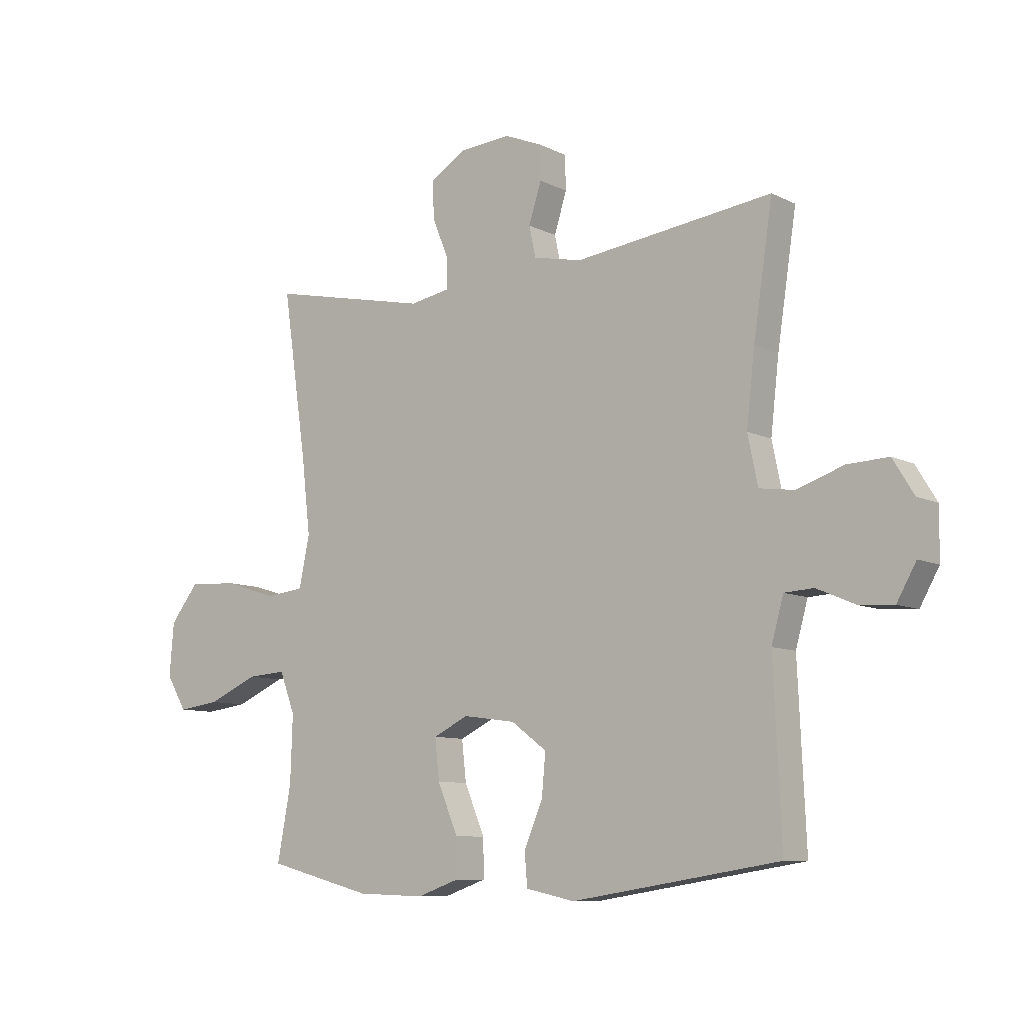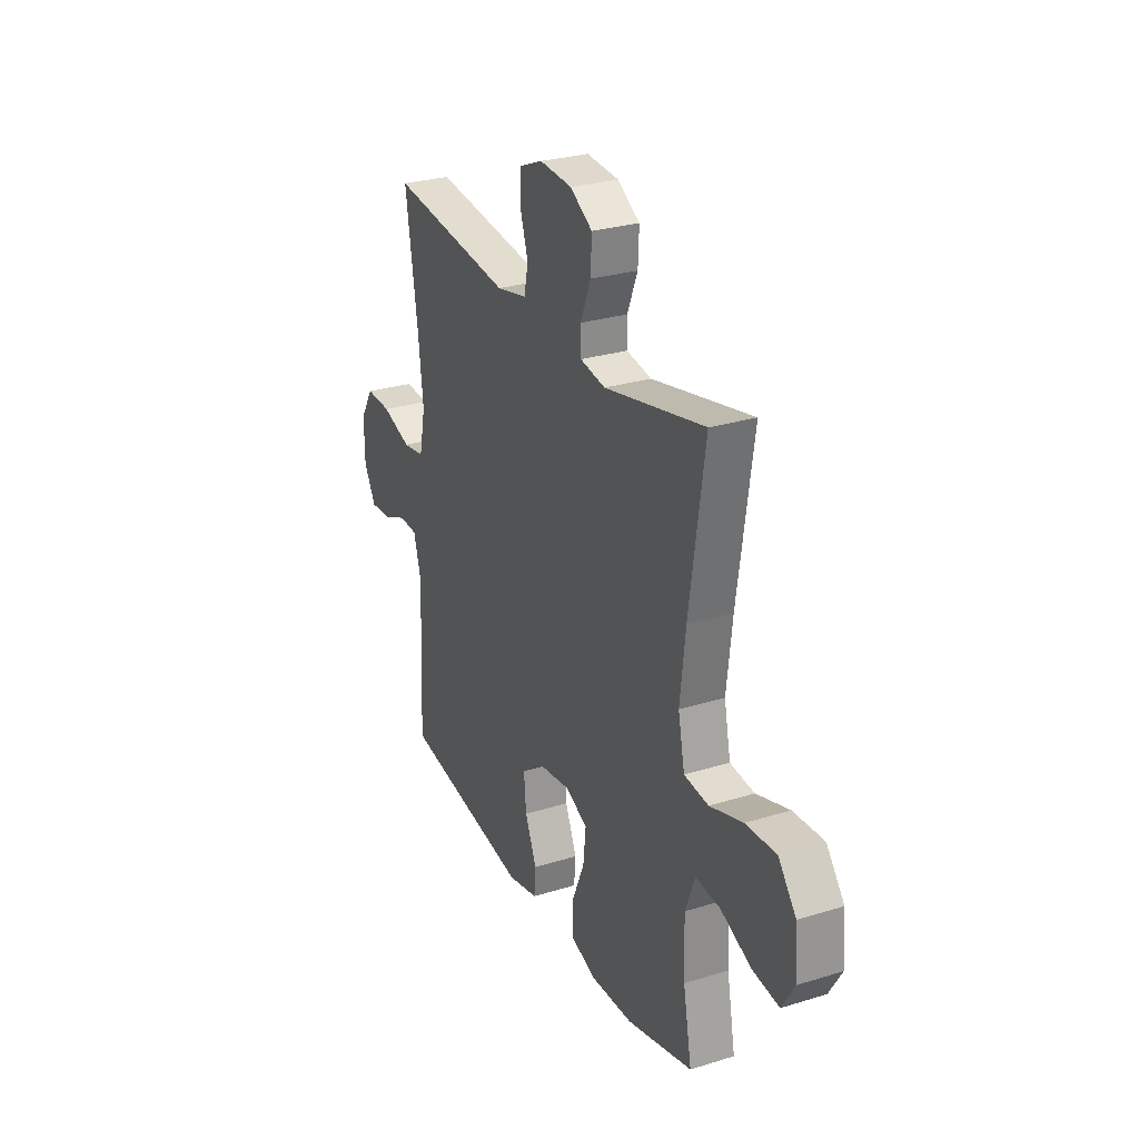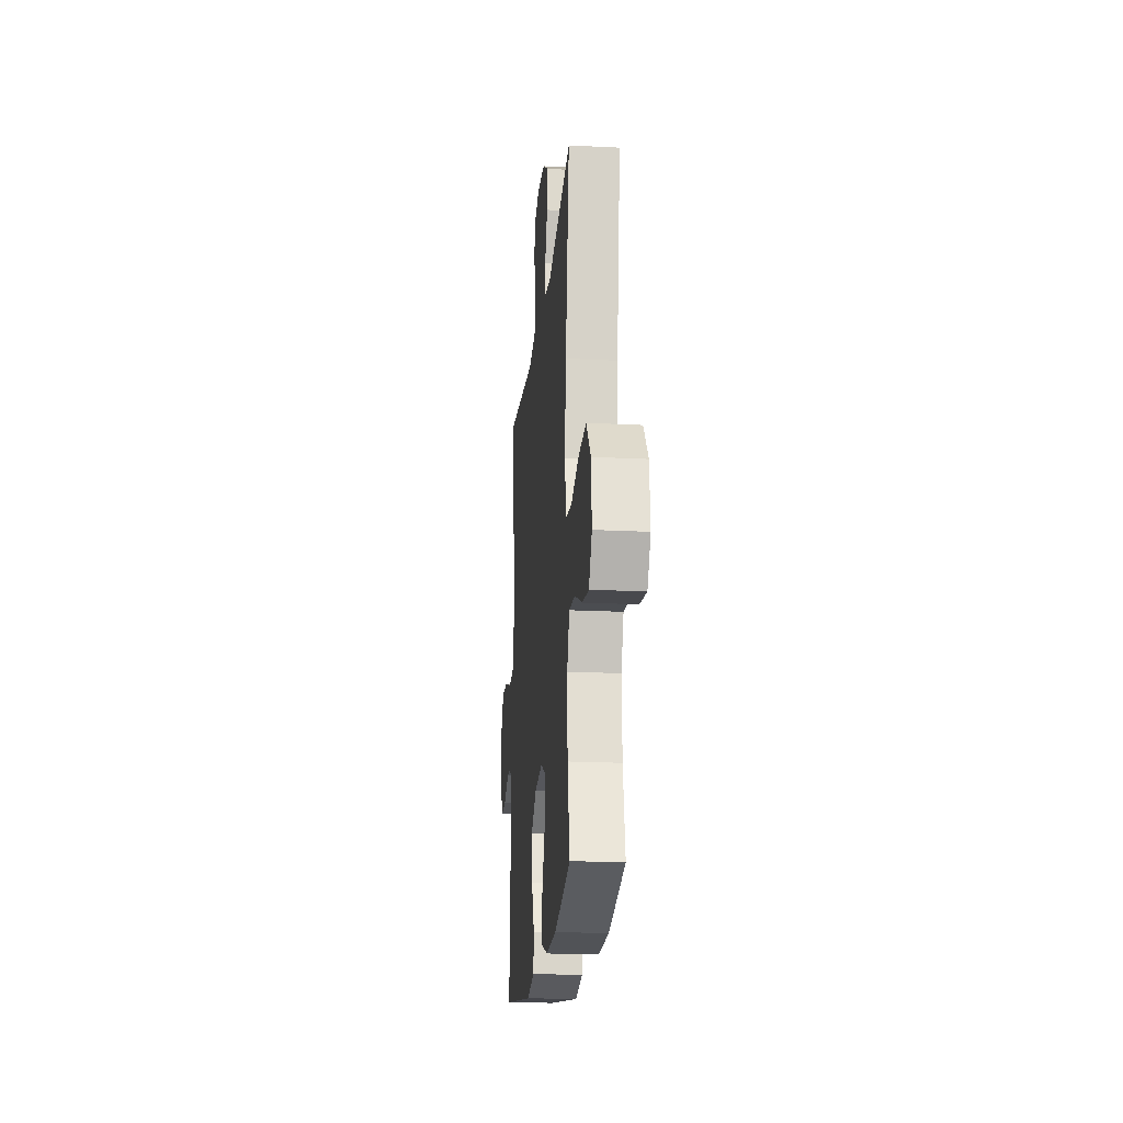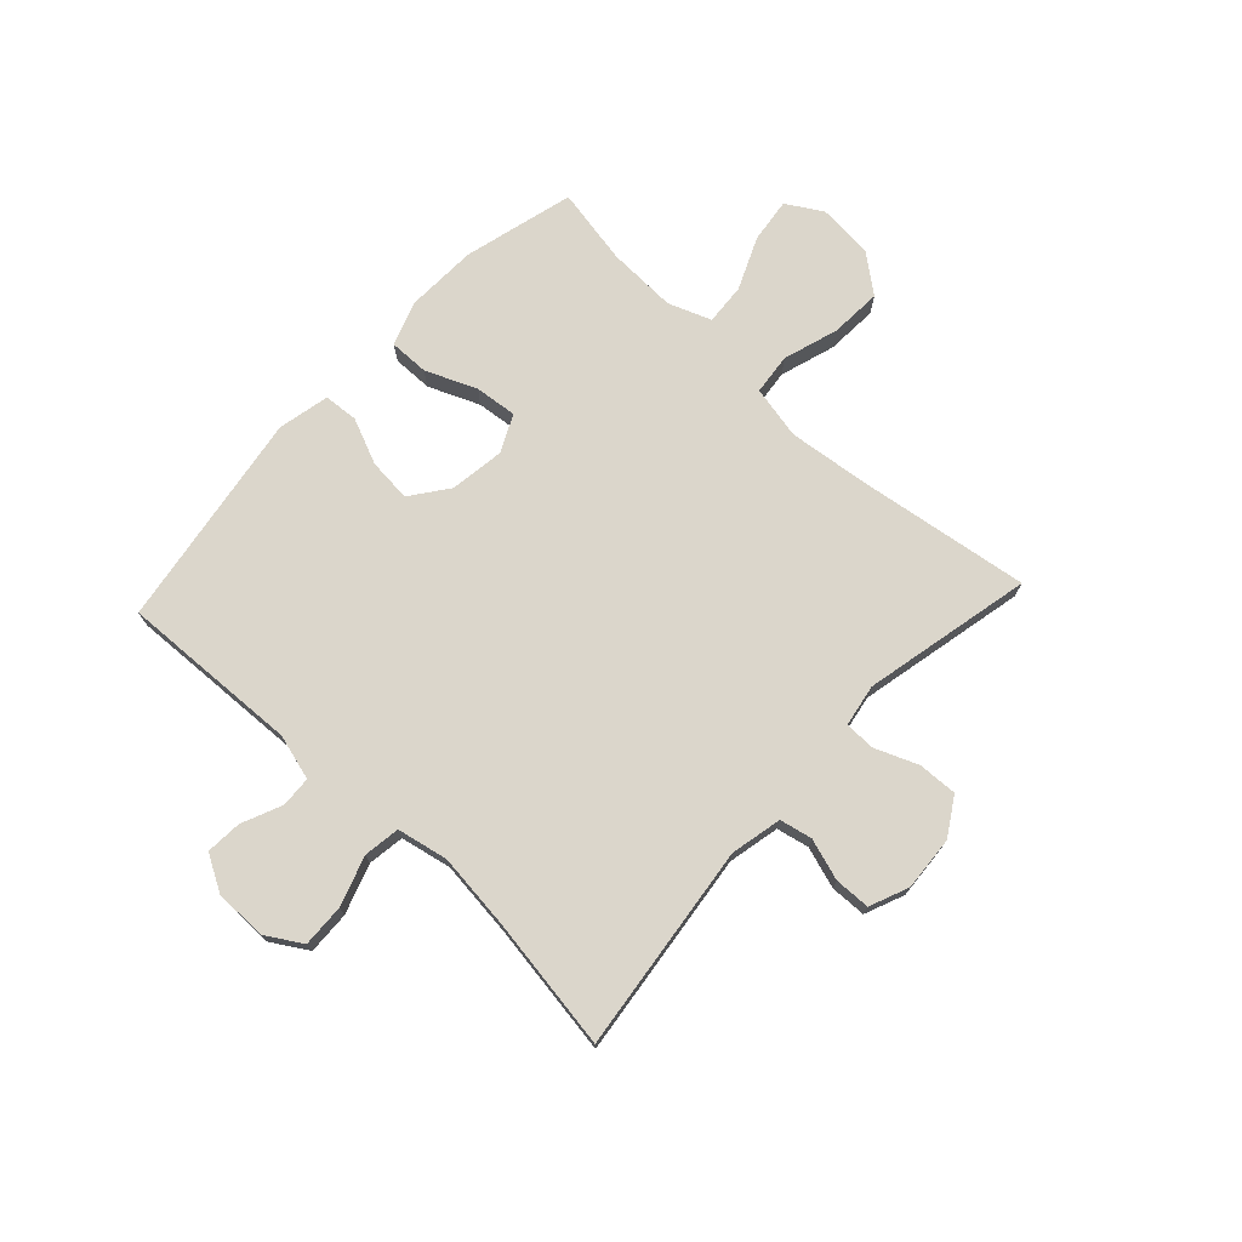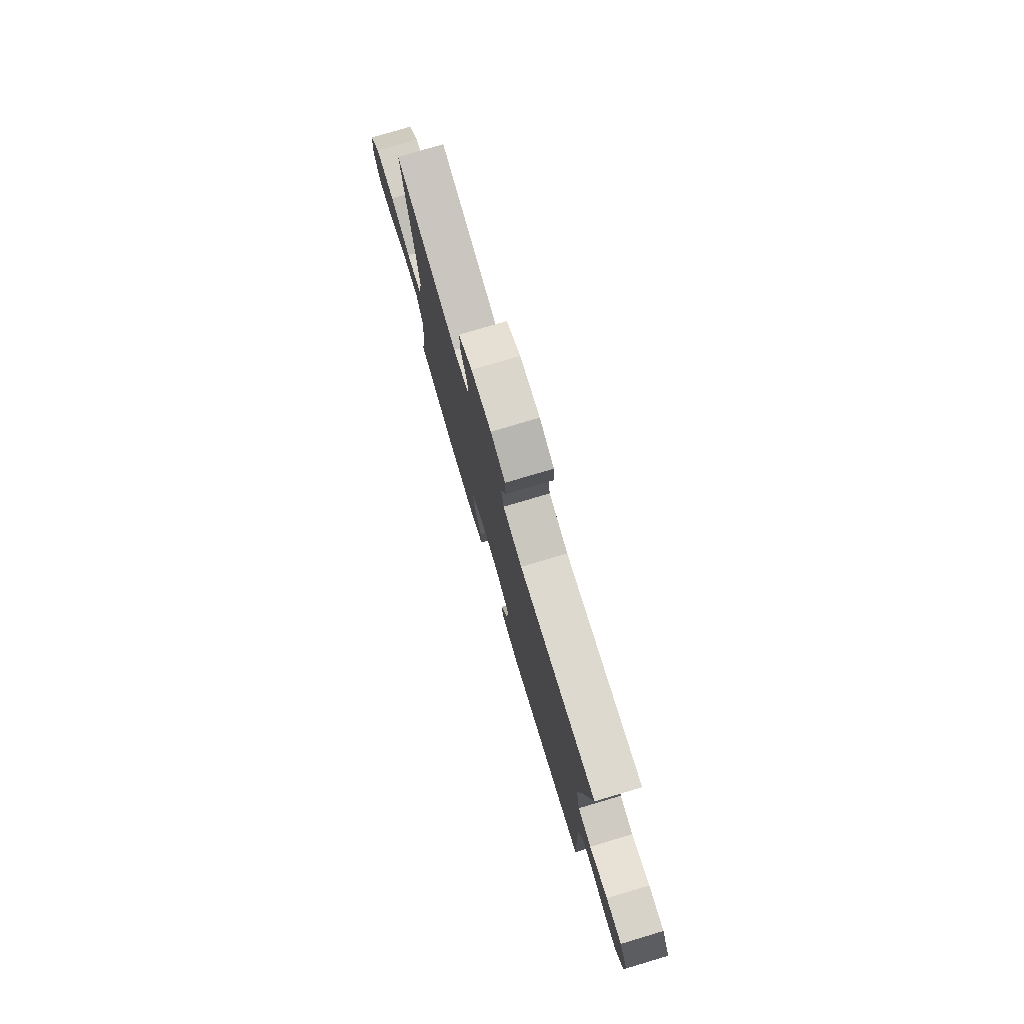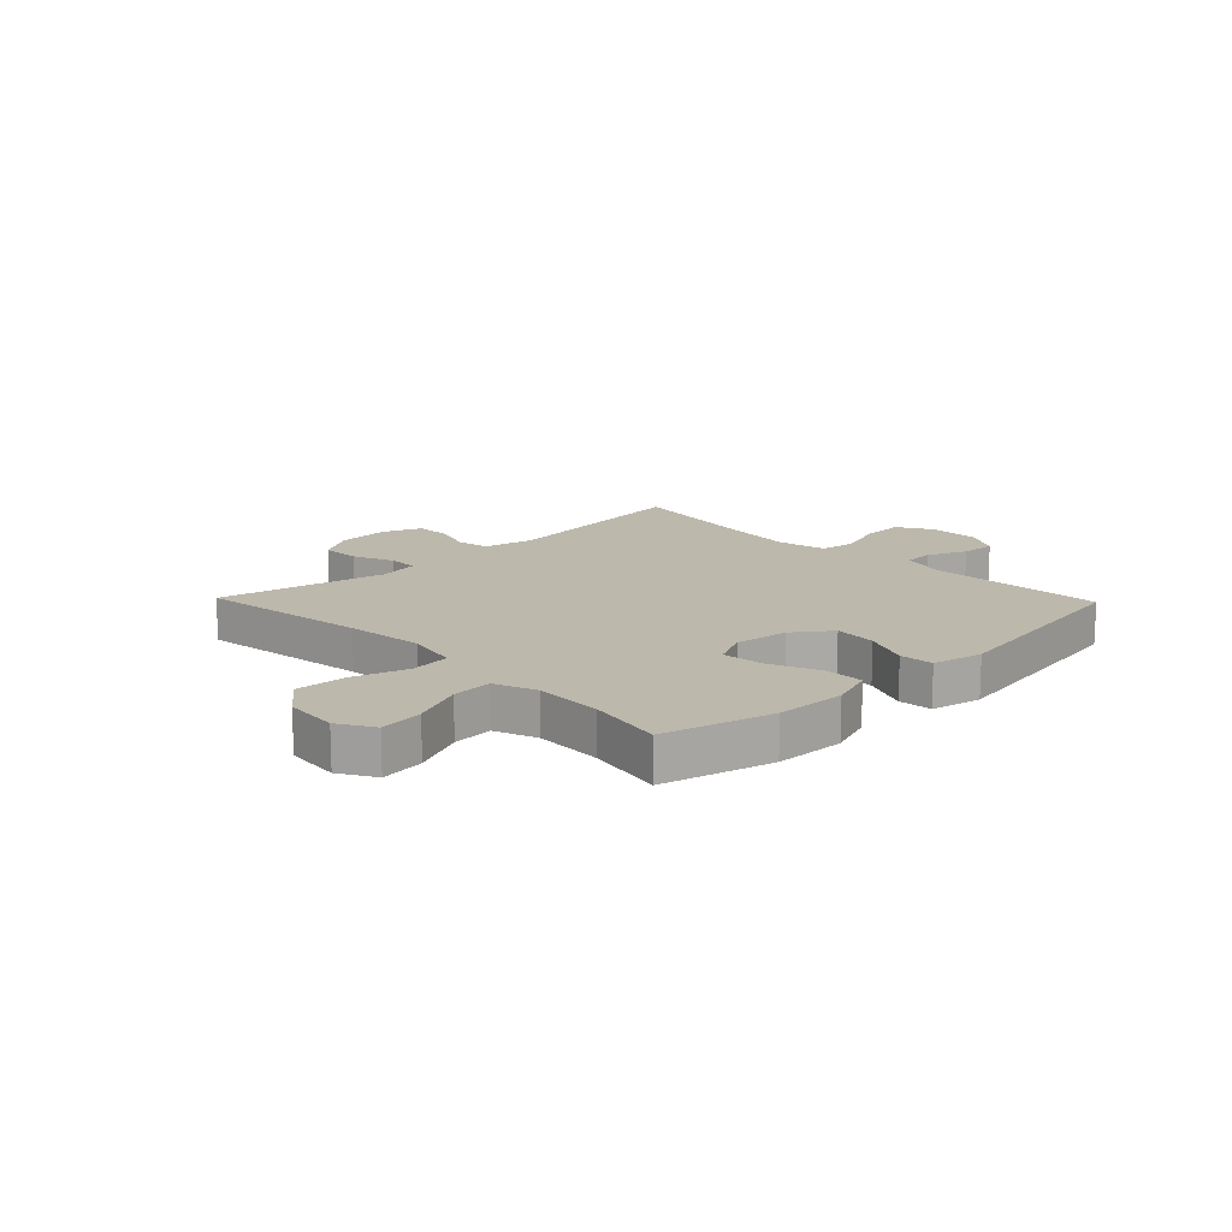
<metadata>
{"format":"obj","ext":"obj","renderer":"f3d","projection":"perspective","resolution":1024,"background":"white","views":[{"elev":-9.0,"azim":-142.4,"up":"+Z"},{"elev":27.8,"azim":64.8,"up":"+Z"},{"elev":-19.8,"azim":84.6,"up":"+Z"},{"elev":73.5,"azim":-47.0,"up":"+Y"},{"elev":77.6,"azim":-106.6,"up":"+Z"},{"elev":14.9,"azim":136.1,"up":"+Y"}]}
</metadata>
<code>
v -0.5 0.07 -0.5
v -0.486 0.07 -0.189
v -0.508 0.07 -0.11
v -0.561 0.07 -0.107
v -0.631 0.07 -0.137
v -0.693 0.07 -0.141
v -0.728 0.07 -0.079
v -0.729 0.07 0.011
v -0.691 0.07 0.073
v -0.617 0.07 0.07
v -0.531 0.07 0.041
v -0.468 0.07 0.05
v -0.45 0.07 0.138
v -0.465 0.07 0.269
v -0.5 0.07 0.5
v -0.141 0.07 0.455
v -0.052 0.07 0.474
v -0.04 0.07 0.53
v -0.063 0.07 0.602
v -0.061 0.07 0.664
v 0.007 0.07 0.692
v 0.101 0.07 0.685
v 0.166 0.07 0.645
v 0.163 0.07 0.577
v 0.133 0.07 0.503
v 0.134 0.07 0.45
v 0.207 0.07 0.437
v 0.5 0.07 0.5
v 0.456 0.07 0.2
v 0.44 0.07 0.062
v 0.459 0.07 -0.03
v 0.53 0.07 -0.038
v 0.626 0.07 -0.008
v 0.715 0.07 -0.003
v 0.767 0.07 -0.069
v 0.775 0.07 -0.165
v 0.738 0.07 -0.227
v 0.661 0.07 -0.217
v 0.57 0.07 -0.177
v 0.499 0.07 -0.172
v 0.471 0.07 -0.246
v 0.475 0.07 -0.366
v 0.5 0.07 -0.5
v 0.308 0.07 -0.55
v 0.185 0.07 -0.554
v 0.108 0.07 -0.527
v 0.109 0.07 -0.458
v 0.146 0.07 -0.37
v 0.154 0.07 -0.297
v 0.09 0.07 -0.266
v -0.005 0.07 -0.279
v -0.07 0.07 -0.327
v -0.063 0.07 -0.402
v -0.029 0.07 -0.482
v -0.034 0.07 -0.541
v -0.123 0.07 -0.56
v -0.5 0 -0.5
v -0.486 0 -0.189
v -0.508 0 -0.11
v -0.561 0 -0.107
v -0.631 0 -0.137
v -0.693 0 -0.141
v -0.728 0 -0.079
v -0.729 0 0.011
v -0.691 0 0.073
v -0.617 0 0.07
v -0.531 0 0.041
v -0.468 0 0.05
v -0.45 0 0.138
v -0.465 0 0.269
v -0.5 0 0.5
v -0.141 0 0.455
v -0.052 0 0.474
v -0.04 0 0.53
v -0.063 0 0.602
v -0.061 0 0.664
v 0.007 0 0.692
v 0.101 0 0.685
v 0.166 0 0.645
v 0.163 0 0.577
v 0.133 0 0.503
v 0.134 0 0.45
v 0.207 0 0.437
v 0.5 0 0.5
v 0.456 0 0.2
v 0.44 0 0.062
v 0.459 0 -0.03
v 0.53 0 -0.038
v 0.626 0 -0.008
v 0.715 0 -0.003
v 0.767 0 -0.069
v 0.775 0 -0.165
v 0.738 0 -0.227
v 0.661 0 -0.217
v 0.57 0 -0.177
v 0.499 0 -0.172
v 0.471 0 -0.246
v 0.475 0 -0.366
v 0.5 0 -0.5
v 0.308 0 -0.55
v 0.185 0 -0.554
v 0.108 0 -0.527
v 0.109 0 -0.458
v 0.146 0 -0.37
v 0.154 0 -0.297
v 0.09 0 -0.266
v -0.005 0 -0.279
v -0.07 0 -0.327
v -0.063 0 -0.402
v -0.029 0 -0.482
v -0.034 0 -0.541
v -0.123 0 -0.56
f 53 54 55 56
f 52 53 56 1
f 51 52 1 2
f 50 51 2 3
f 45 46 47 48
f 45 48 49
f 42 43 44 45
f 41 42 45 49
f 40 41 49 50
f 36 37 38 39
f 36 39 40
f 35 36 40
f 32 33 34 35
f 31 32 35 40
f 27 28 29
f 26 27 29 30
f 22 23 24 25
f 22 25 26
f 21 22 26
f 18 19 20 21
f 17 18 21 26
f 16 17 26 30
f 14 15 16 30
f 8 9 10 11
f 8 11 12
f 7 8 12
f 4 5 6 7
f 3 4 7 12
f 31 40 50 3
f 13 14 30 31
f 12 13 31
f 3 12 31
f 112 111 110 109
f 57 112 109 108
f 58 57 108 107
f 59 58 107 106
f 104 103 102 101
f 105 104 101
f 101 100 99 98
f 105 101 98 97
f 106 105 97 96
f 95 94 93 92
f 96 95 92
f 96 92 91
f 91 90 89 88
f 96 91 88 87
f 85 84 83
f 86 85 83 82
f 81 80 79 78
f 82 81 78
f 82 78 77
f 77 76 75 74
f 82 77 74 73
f 86 82 73 72
f 86 72 71 70
f 67 66 65 64
f 68 67 64
f 68 64 63
f 63 62 61 60
f 68 63 60 59
f 59 106 96 87
f 87 86 70 69
f 87 69 68
f 87 68 59
f 1 57 58 2
f 2 58 59 3
f 3 59 60 4
f 4 60 61 5
f 5 61 62 6
f 6 62 63 7
f 7 63 64 8
f 8 64 65 9
f 9 65 66 10
f 10 66 67 11
f 11 67 68 12
f 12 68 69 13
f 13 69 70 14
f 14 70 71 15
f 15 71 72 16
f 16 72 73 17
f 17 73 74 18
f 18 74 75 19
f 19 75 76 20
f 20 76 77 21
f 21 77 78 22
f 22 78 79 23
f 23 79 80 24
f 24 80 81 25
f 25 81 82 26
f 26 82 83 27
f 27 83 84 28
f 28 84 85 29
f 29 85 86 30
f 30 86 87 31
f 31 87 88 32
f 32 88 89 33
f 33 89 90 34
f 34 90 91 35
f 35 91 92 36
f 36 92 93 37
f 37 93 94 38
f 38 94 95 39
f 39 95 96 40
f 40 96 97 41
f 41 97 98 42
f 42 98 99 43
f 43 99 100 44
f 44 100 101 45
f 45 101 102 46
f 46 102 103 47
f 47 103 104 48
f 48 104 105 49
f 49 105 106 50
f 50 106 107 51
f 51 107 108 52
f 52 108 109 53
f 53 109 110 54
f 54 110 111 55
f 55 111 112 56
f 56 112 57 1

</code>
